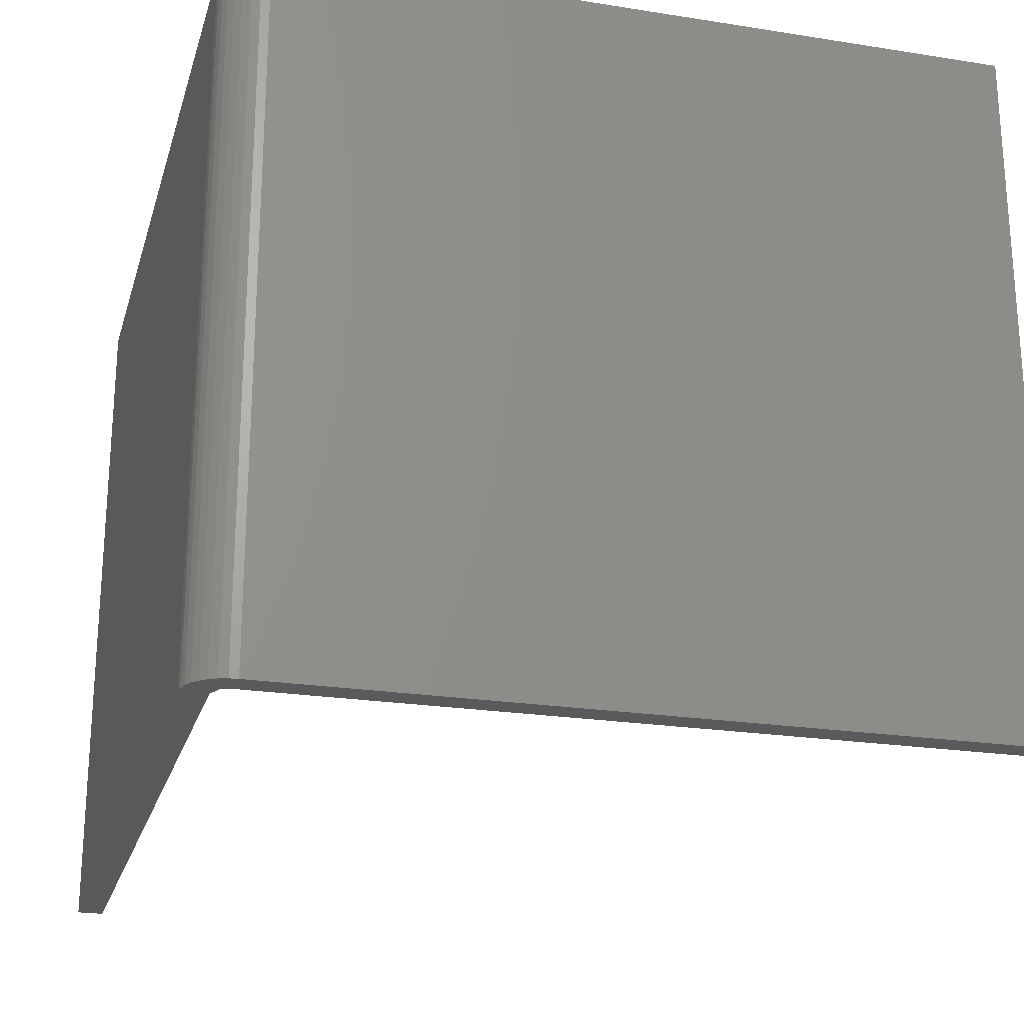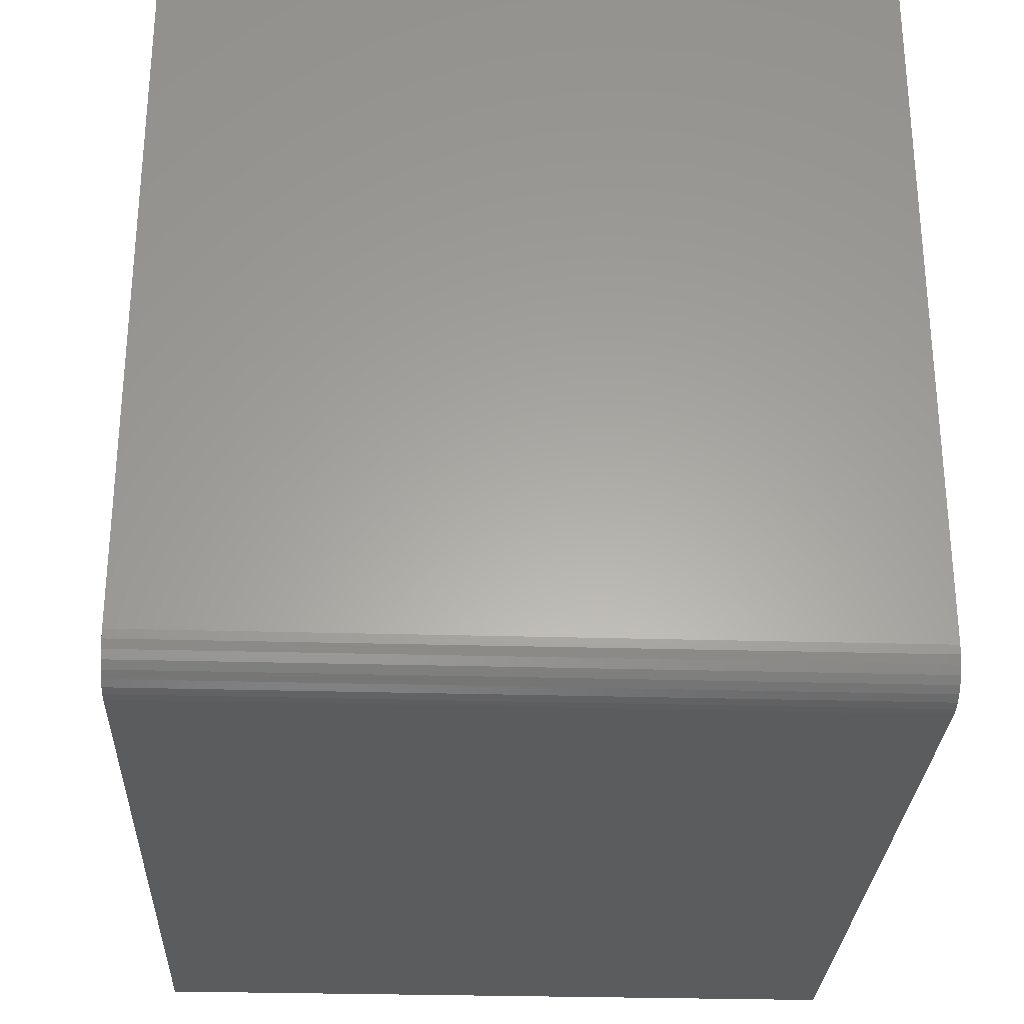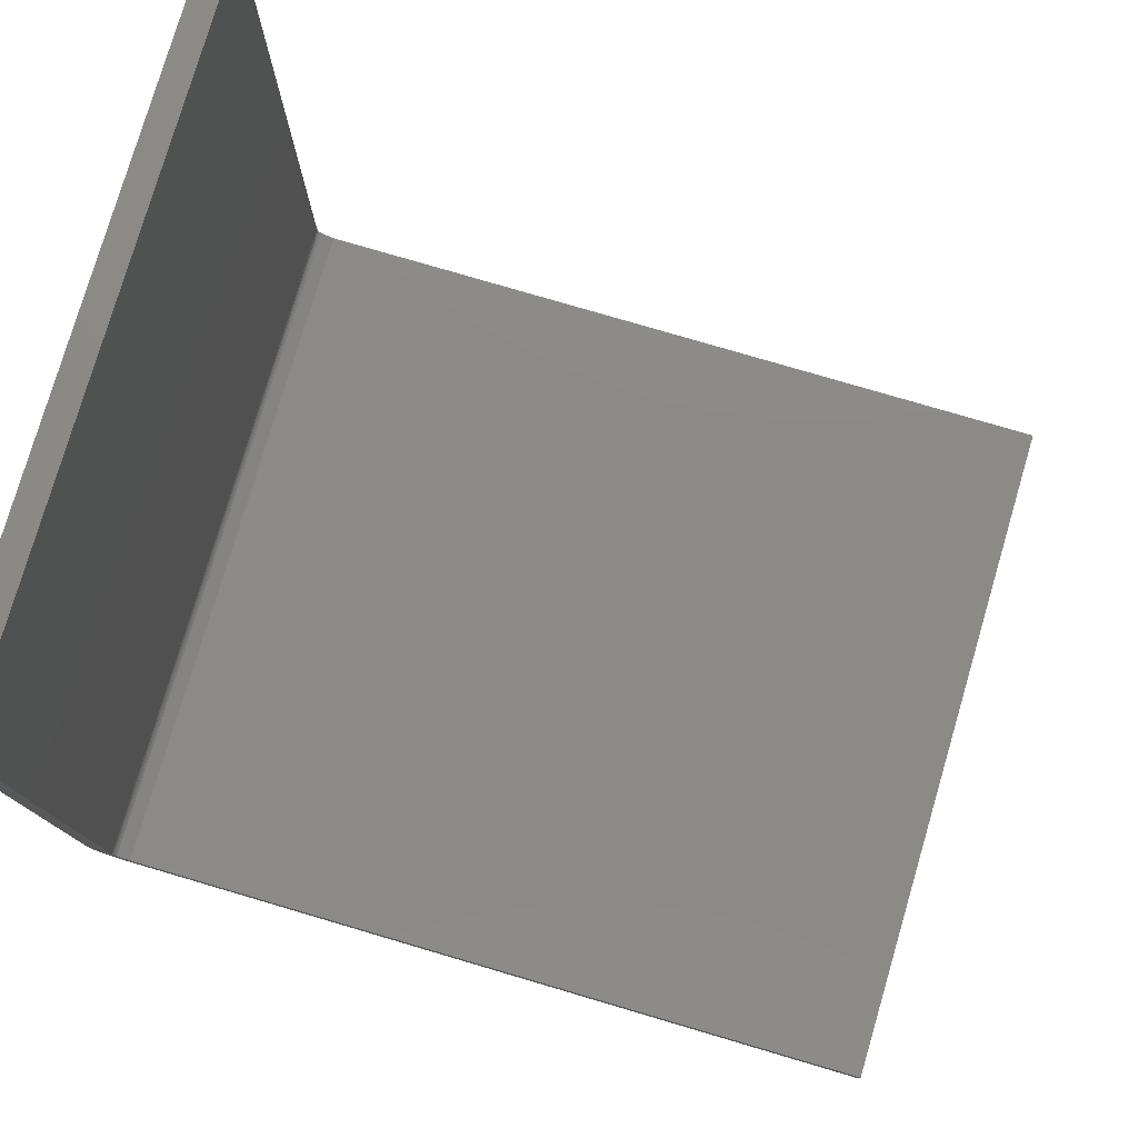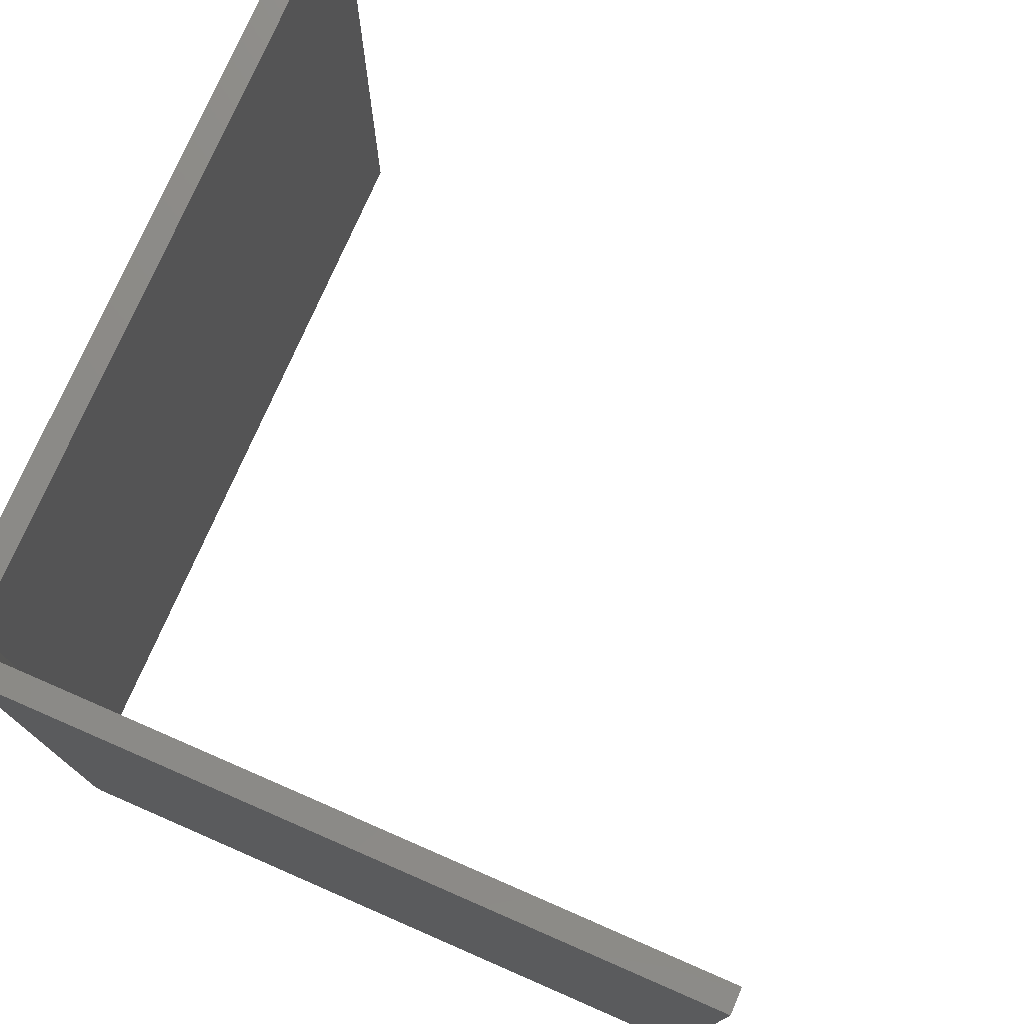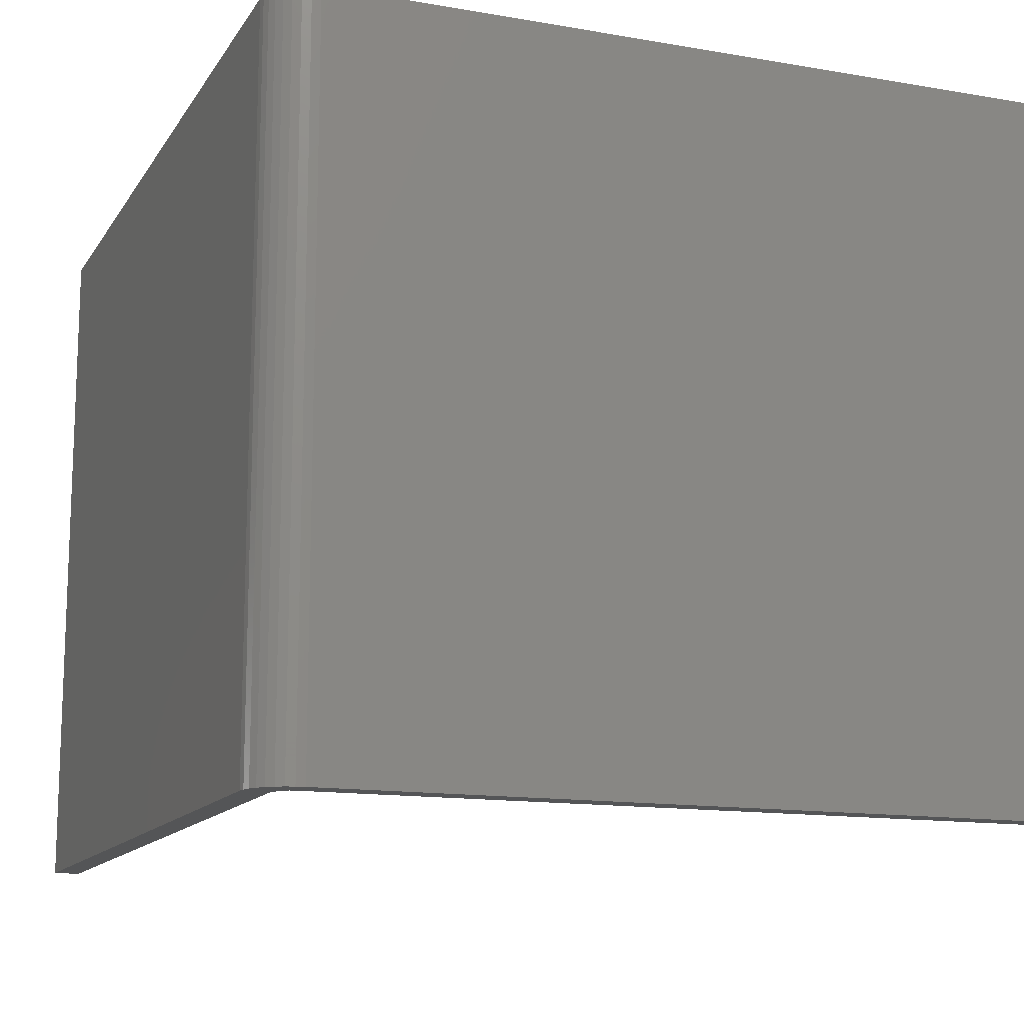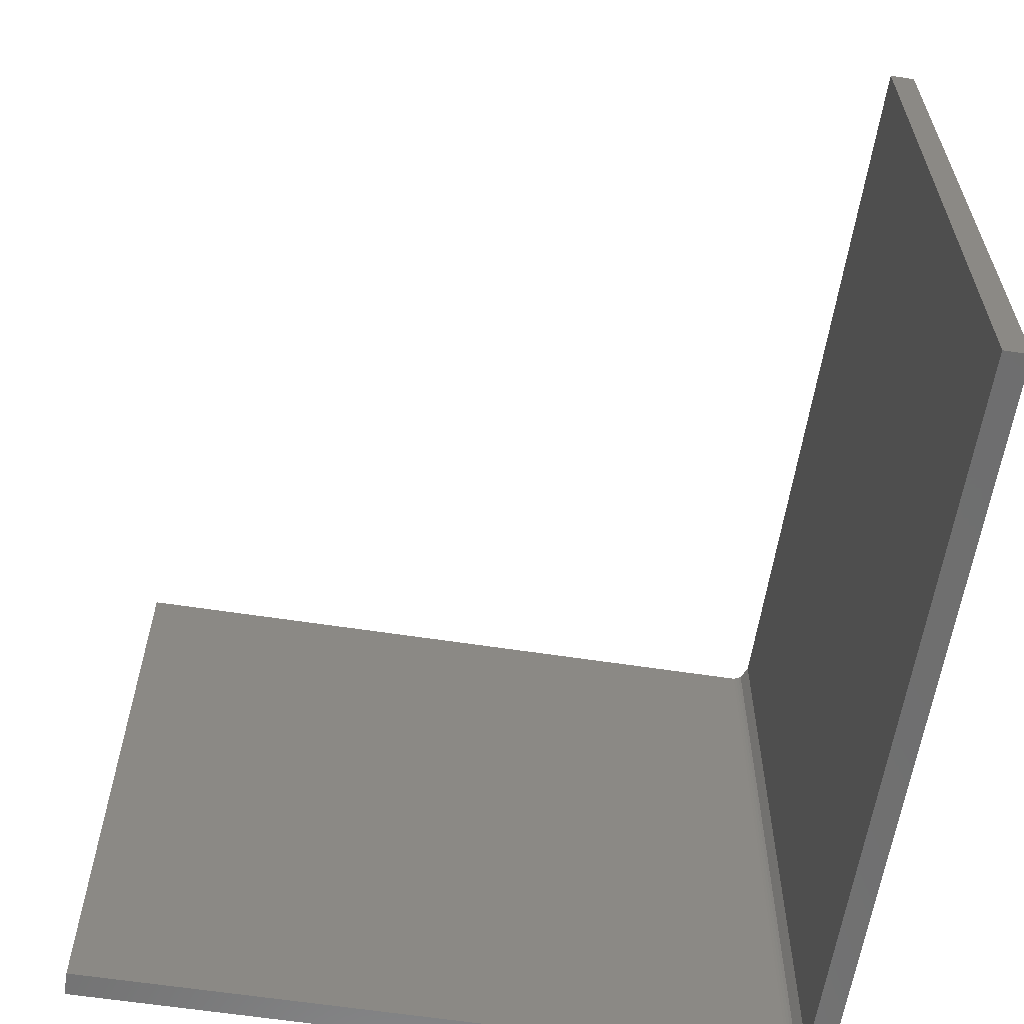
<metadata>
{"format":"stl","ext":"stl","renderer":"f3d","projection":"perspective","resolution":1024,"background":"white","views":[{"elev":-22.9,"azim":-105.1,"up":"+Y"},{"elev":-28.4,"azim":-92.5,"up":"+Z"},{"elev":78.1,"azim":16.4,"up":"+Z"},{"elev":75.8,"azim":-66.5,"up":"+Y"},{"elev":-13.6,"azim":-111.2,"up":"+Y"},{"elev":-60.9,"azim":81.1,"up":"+Y"}]}
</metadata>
<code>
# stl→obj: 38 verts, 72 faces
v -0.01316 0.6719 0.03343
v -0.01196 -1.415e-18 0.03083
v -0.01196 0.6719 0.03083
v -0.01033 -1.461e-18 0.02847
v -0.01033 0.6719 0.02847
v -0.01316 -1.328e-18 0.03343
v -0.0139 0.6719 0.0362
v -0.0139 -1.2e-18 0.0362
v -0.01414 0.6719 0.03906
v -0.01414 -1.037e-18 0.03906
v -0.0359 -3.389e-18 0.02317
v 0.002467 1.556e-18 0.02245
v -0.03206 -3.597e-18 0.01599
v -0.03826 -3.05e-18 0.03096
v -0.03906 -2.594e-18 0.03906
v -0.01414 4.461e-17 0.7285
v -0.03906 4.305e-17 0.7285
v 0.75 4.824e-17 0.02245
v -0.0269 -3.668e-18 0.009697
v -0.02061 -3.597e-18 0.004532
v -0.01343 -3.389e-18 0.0006941
v -0.005635 -3.05e-18 -0.001669
v 0.002467 -2.594e-18 -0.002467
v 0.75 4.668e-17 -0.002467
v 0.002467 0.6719 0.02245
v -0.0359 0.6719 0.02317
v -0.03206 0.6719 0.01599
v -0.03826 0.6719 0.03096
v -0.03906 0.6719 0.03906
v -0.03906 0.6719 0.7285
v -0.01414 0.6719 0.7285
v 0.75 0.6719 0.02245
v 0.75 0.6719 -0.002467
v 0.002467 0.6719 -0.002467
v -0.005635 0.6719 -0.001669
v -0.01343 0.6719 0.0006941
v -0.02061 0.6719 0.004532
v -0.0269 0.6719 0.009697
f 1 2 3
f 3 2 4
f 3 4 5
f 2 1 6
f 6 1 7
f 6 7 8
f 8 7 9
f 8 9 10
f 4 11 12
f 4 2 11
f 12 11 13
f 6 8 14
f 6 14 2
f 2 14 11
f 15 14 8
f 15 8 10
f 15 10 16
f 15 16 17
f 18 12 13
f 18 13 19
f 18 19 20
f 18 20 21
f 18 21 22
f 18 22 23
f 18 23 24
f 25 26 5
f 26 3 5
f 27 26 25
f 28 7 1
f 3 28 1
f 26 28 3
f 29 30 31
f 29 31 9
f 29 9 7
f 29 7 28
f 32 33 34
f 32 34 35
f 32 35 36
f 32 36 37
f 32 37 38
f 32 38 27
f 32 27 25
f 32 25 18
f 18 25 12
f 25 5 12
f 12 5 4
f 30 29 17
f 17 29 15
f 16 31 17
f 17 31 30
f 9 31 10
f 10 31 16
f 24 33 18
f 18 33 32
f 34 33 23
f 23 33 24
f 34 23 35
f 35 23 22
f 35 22 36
f 36 22 21
f 36 21 37
f 37 21 20
f 37 20 38
f 38 20 19
f 38 19 27
f 27 19 13
f 27 13 26
f 26 13 11
f 26 11 28
f 28 11 14
f 28 14 29
f 29 14 15

</code>
